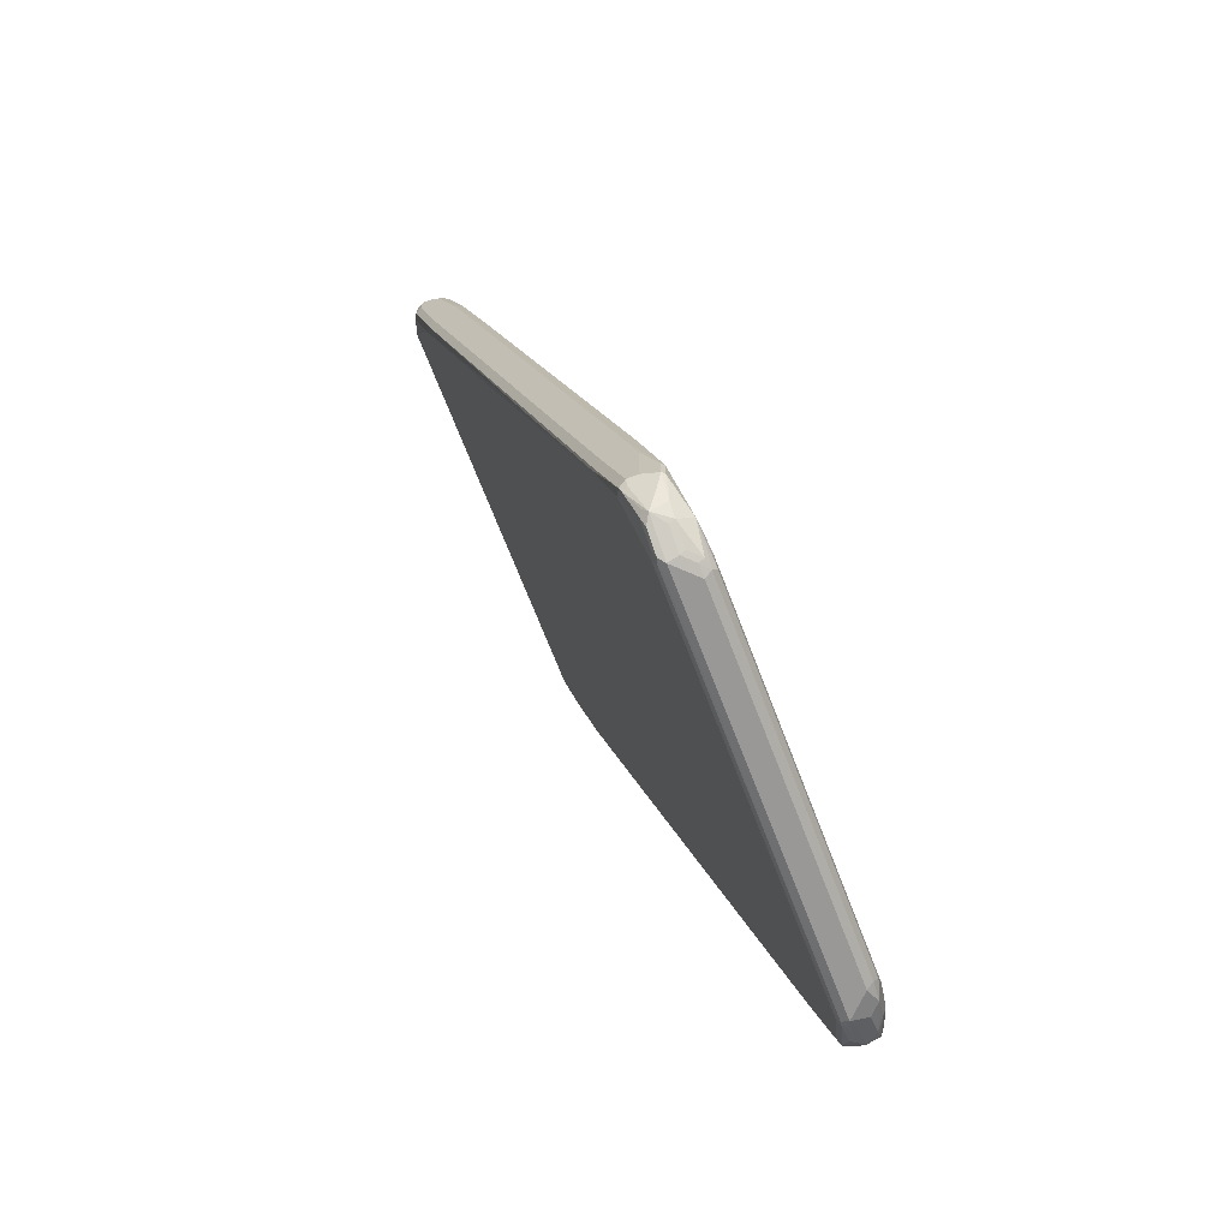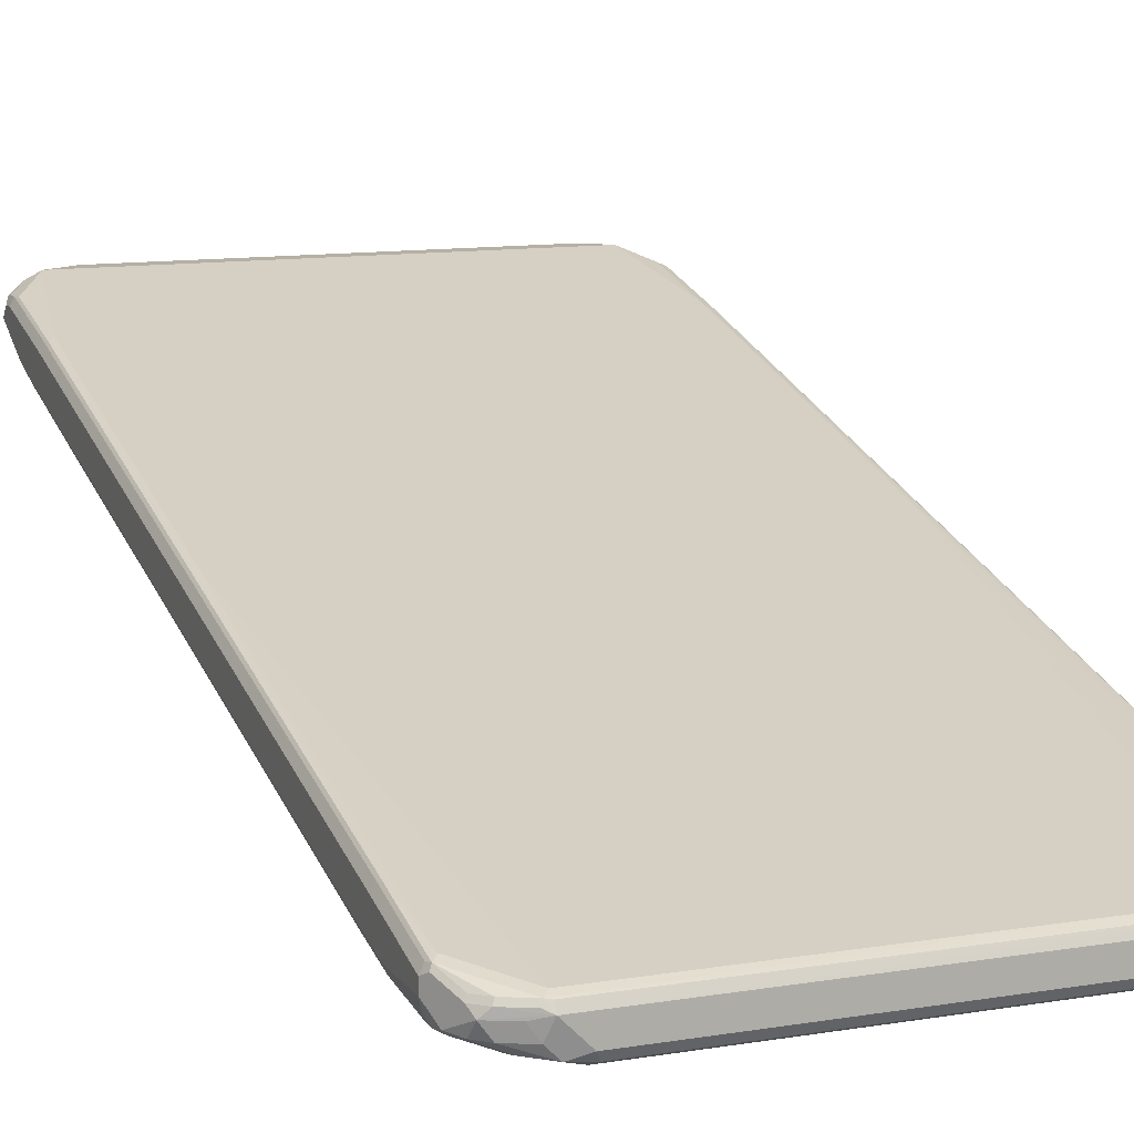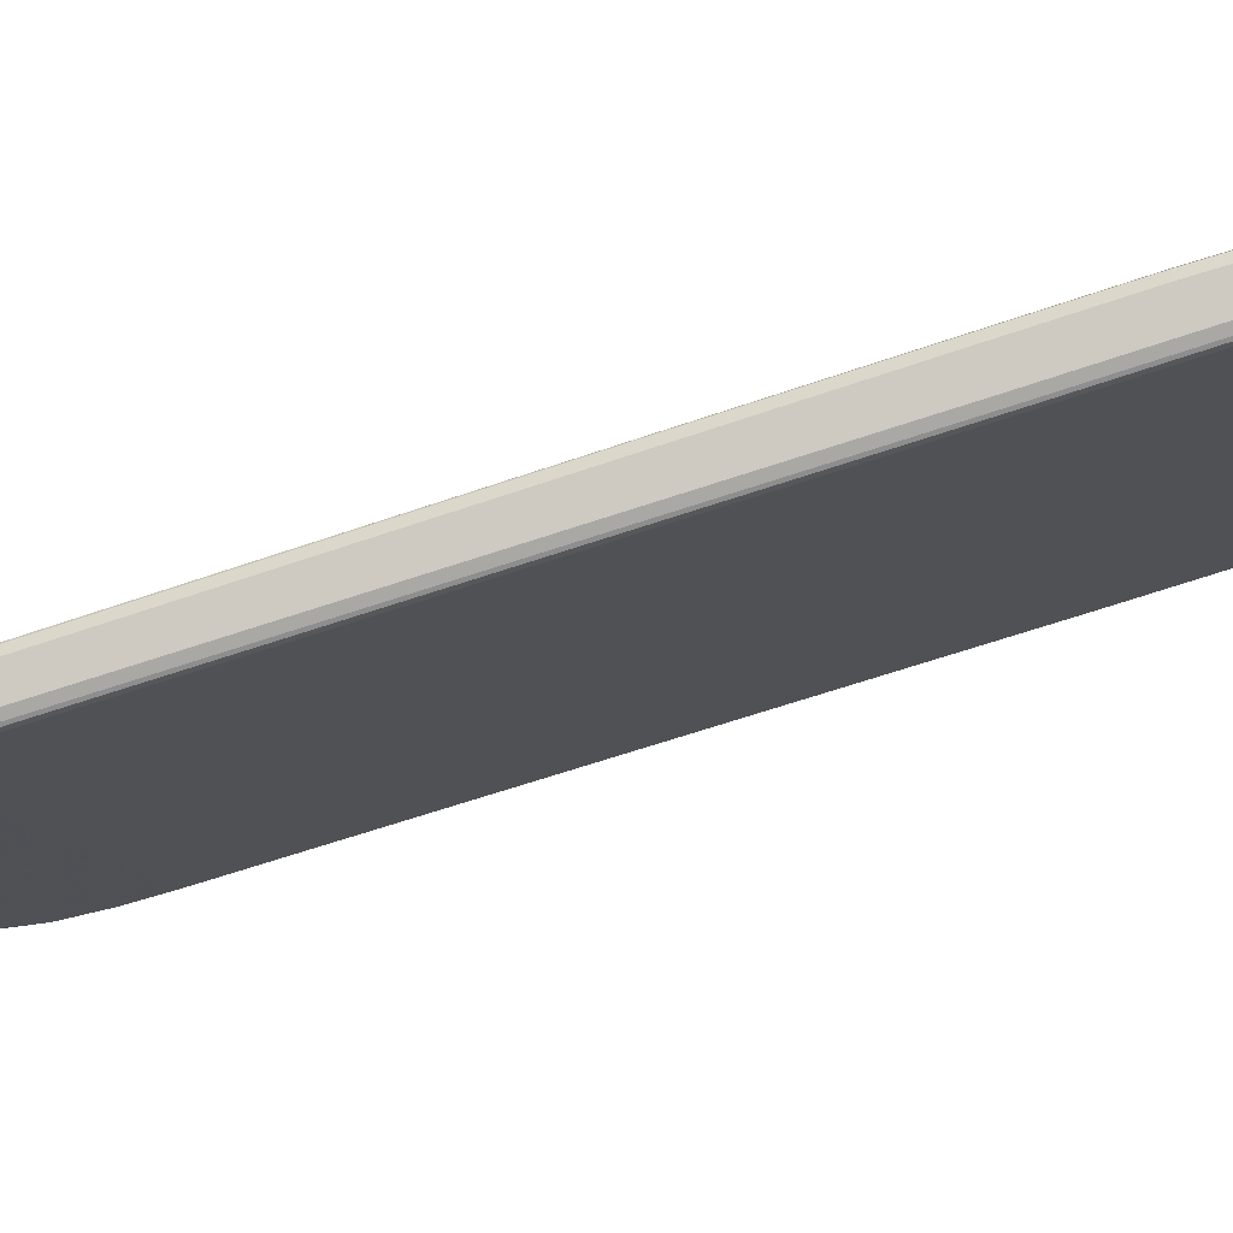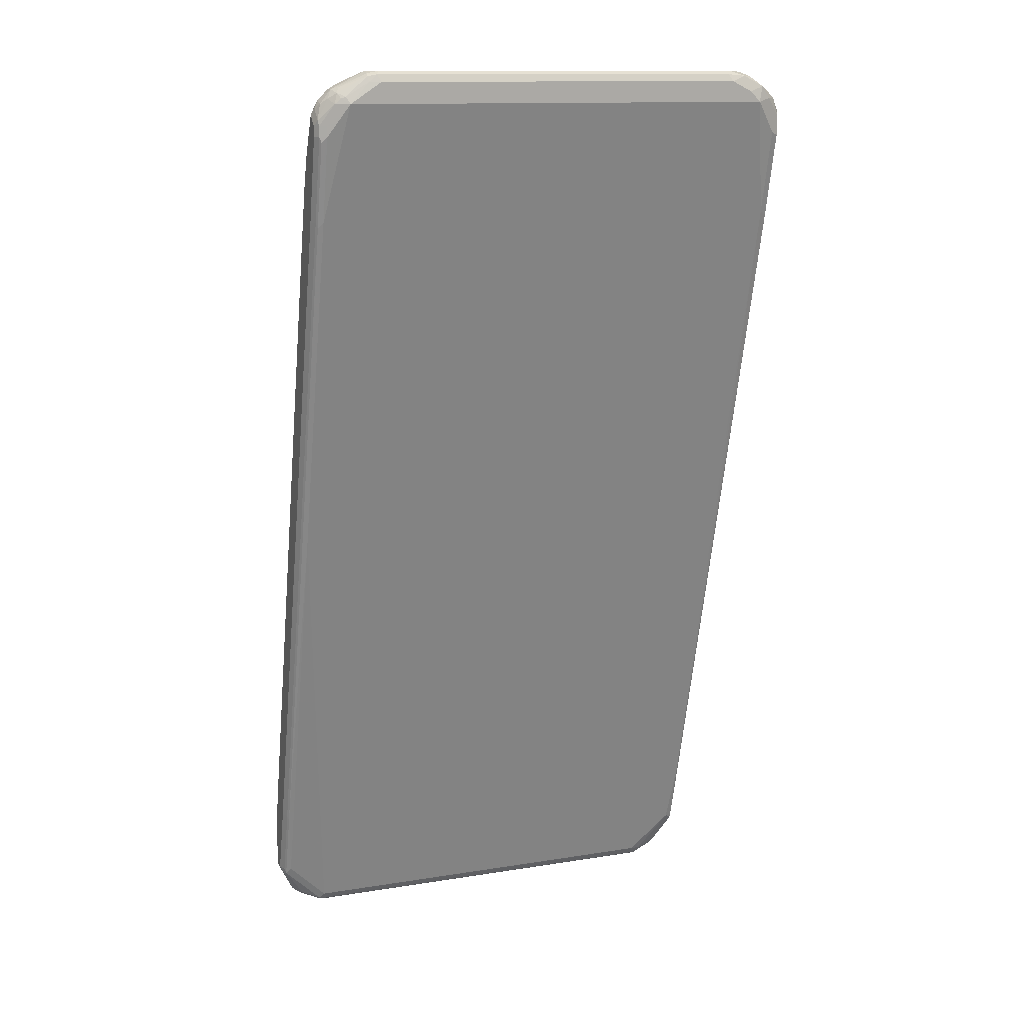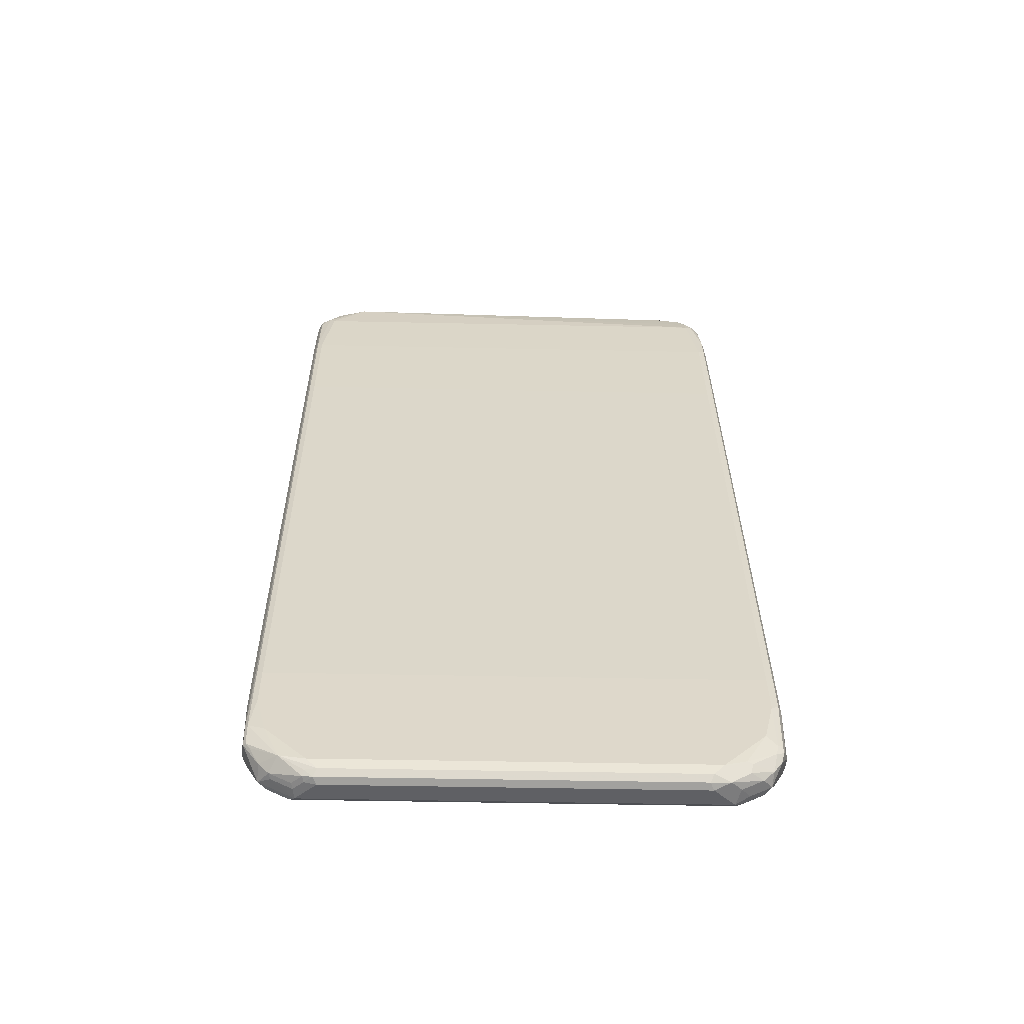
<metadata>
{"format":"obj","ext":"obj","renderer":"f3d","projection":"perspective","resolution":1024,"background":"white","views":[{"elev":-68.7,"azim":111.0,"up":"+Y"},{"elev":11.5,"azim":-21.9,"up":"+Z"},{"elev":-12.0,"azim":101.4,"up":"+Z"},{"elev":12.8,"azim":-20.4,"up":"+Y"},{"elev":-44.7,"azim":178.6,"up":"+Y"}]}
</metadata>
<code>
v -0.46 -0.7857 -0.2108
v -0.4504 -0.7954 -0.2395
v -0.4472 -0.8112 -0.2363
v -0.46 -0.7857 -0.1916
v -0.46 -0.6899 -0.2108
v -0.4551 -0.7833 -0.23
v -0.4376 -0.8017 -0.246
v -0.4504 -0.781 -0.2395
v -0.4312 -0.8337 -0.2395
v -0.428 -0.8496 -0.2172
v -0.4536 -0.7985 -0.1852
v -0.4536 -0.7857 -0.1789
v -0.46 -0.6516 -0.1533
v -0.4536 -0.6835 -0.2236
v -0.46 -0.6133 -0.1916
v -0.3833 -0.8304 -0.2619
v -0.3929 -0.8337 -0.2587
v -0.4408 -0.7833 -0.2443
v -0.4216 -0.7665 -0.2492
v -0.3897 -0.8496 -0.2555
v -0.412 -0.8528 -0.2395
v -0.3737 -0.872 -0.2395
v -0.3897 -0.8687 -0.2172
v -0.3641 -0.8817 -0.2108
v -0.4152 -0.8559 -0.2044
v -0.4344 -0.8368 -0.2044
v -0.4504 -0.7954 -0.1772
v -0.4536 -0.6516 -0.1405
v -0.46 0.4023 0.1342
v -0.4408 -0.6899 -0.23
v -0.4536 -0.6069 -0.2044
v -0.46 0.46 0.09582
v -0.345 -0.8432 -0.2683
v -0.3609 -0.8401 -0.2651
v -0.3545 -0.872 -0.2587
v -0.345 -0.8817 -0.23
v 0.3641 -0.8817 -0.2108
v 0.3737 -0.8768 -0.2012
v -0.3641 -0.8751 -0.198
v -0.3737 -0.872 -0.1964
v -0.3769 -0.8751 -0.2044
v -0.412 -0.8528 -0.1964
v -0.4312 -0.8337 -0.1964
v -0.4408 -0.7857 -0.1725
v -0.4504 -0.6612 -0.1389
v -0.4504 0.1819 0.09104
v -0.4536 0.4023 0.1469
v -0.46 0.6133 0.1916
v -0.4408 -0.6133 -0.2108
v -0.4536 0.4664 0.08305
v -0.46 0.6707 0.1533
v 0.345 -0.8432 -0.2683
v -0.3258 -0.8623 -0.2683
v -0.3418 -0.8592 -0.2651
v -0.3194 -0.8751 -0.2619
v -0.3258 -0.8817 -0.2492
v 0.345 -0.8817 -0.23
v 0.3665 -0.8768 -0.23
v 0.4049 -0.8577 -0.23
v 0.428 -0.8496 -0.2108
v 0.412 -0.8577 -0.2012
v 0.4216 -0.8456 -0.1964
v 0.3833 -0.8647 -0.1964
v 0.3641 -0.8751 -0.198
v 0.3641 -0.8623 -0.1916
v -0.3641 -0.8623 -0.1916
v -0.4408 -0.01916 0.0383
v -0.4408 0.1916 0.09582
v -0.4504 0.6036 0.206
v -0.4536 0.6133 0.2044
v -0.46 0.7665 0.23
v 0.4408 -0.6133 -0.2108
v -0.4408 0.46 0.07664
v -0.4536 0.6771 0.1405
v -0.46 0.7282 0.1725
v 0.3929 -0.8337 -0.2635
v 0.3258 -0.8623 -0.2683
v 0.4216 -0.7665 -0.2492
v 0.3322 -0.8751 -0.2619
v 0.3258 -0.8817 -0.2492
v 0.3473 -0.8768 -0.2492
v 0.369 -0.872 -0.2395
v 0.4072 -0.8528 -0.2395
v 0.4264 -0.8337 -0.2395
v 0.436 -0.8337 -0.2204
v 0.4472 -0.8112 -0.23
v 0.4536 -0.7985 -0.1916
v 0.4504 -0.8002 -0.1821
v 0.4312 -0.8385 -0.2012
v 0.4536 -0.7921 -0.1789
v 0.4408 -0.7857 -0.1725
v 0.4408 -0.01916 0.0383
v 0.4408 0.1916 0.09582
v 0.3258 -0.4408 -0.07664
v -0.3066 -0.4408 -0.07664
v -0.4025 0.824 0.2683
v -0.4408 0.6133 0.2108
v -0.4408 0.7665 0.2492
v -0.4504 0.6804 0.2252
v -0.4536 0.7665 0.2427
v -0.46 0.7857 0.23
v 0.4504 -0.6036 -0.206
v 0.4408 -0.6899 -0.23
v 0.4408 0.46 0.07664
v -0.4408 0.6707 0.1342
v -0.4536 0.7346 0.1597
v -0.4408 0.7282 0.1533
v -0.46 0.8049 0.2108
v 0.4504 -0.7954 -0.2443
v 0.4432 -0.8049 -0.2443
v 0.3498 -0.872 -0.2587
v 0.3473 -0.8623 -0.2635
v 0.4504 -0.757 -0.2443
v 0.4551 -0.7954 -0.2395
v 0.4536 -0.7985 -0.23
v 0.46 -0.7857 -0.1916
v 0.4536 -0.658 -0.1405
v 0.4504 -0.6612 -0.1389
v 0.4408 0.6133 0.2108
v 0.4025 0.824 0.2683
v 0.4504 -0.4503 -0.08142
v -0.345 0.8623 0.2683
v -0.3665 0.8623 0.2635
v -0.4088 0.8368 0.2619
v -0.4169 0.8337 0.2587
v -0.428 0.824 0.2555
v -0.4408 0.7857 0.2492
v -0.4504 0.757 0.2443
v -0.4536 0.7857 0.2427
v -0.4551 0.7954 0.2395
v 0.4536 -0.6133 -0.2044
v 0.4551 -0.757 -0.2395
v 0.4504 -0.6804 -0.2252
v 0.4504 0.4695 0.08142
v 0.4536 0.46 0.08305
v 0.4408 0.6707 0.1342
v 0.4504 0.6804 0.1389
v -0.4216 0.8049 0.1725
v -0.4536 0.8112 0.198
v -0.4504 0.7905 0.1821
v -0.4344 0.8112 0.1789
v -0.4551 0.8145 0.2204
v -0.4472 0.8304 0.2108
v -0.4504 0.8194 0.2012
v 0.46 -0.7857 -0.2108
v 0.46 -0.6516 -0.1533
v 0.4536 0.396 0.1469
v 0.4536 0.6069 0.2044
v 0.4408 0.7665 0.2492
v 0.4504 -0.2396 -0.02395
v 0.4408 0.8049 0.2492
v 0.428 0.8304 0.2555
v 0.412 0.8528 0.2587
v 0.3993 0.8401 0.2651
v 0.3833 0.8432 0.2683
v 0.345 0.8623 0.2683
v -0.3513 0.8751 0.2619
v -0.369 0.872 0.2587
v -0.4216 0.8432 0.2492
v -0.436 0.8337 0.2395
v -0.4456 0.8145 0.2395
v -0.4479 0.824 0.23
v 0.46 -0.6133 -0.1916
v 0.46 -0.6899 -0.2108
v 0.4536 0.6707 0.1405
v 0.46 0.46 0.09582
v 0.4216 0.8049 0.1725
v 0.4312 0.8145 0.1772
v 0.4504 0.7954 0.1772
v -0.4312 0.8194 0.1821
v -0.4216 0.8304 0.1852
v 0.3545 0.872 0.1964
v -0.4408 0.824 0.1916
v -0.428 0.8496 0.23
v -0.428 0.8496 0.2108
v 0.46 0.4023 0.1342
v 0.46 0.6133 0.1916
v 0.4536 0.7601 0.2427
v 0.4536 0.7985 0.2427
v 0.4472 0.8304 0.2363
v 0.428 0.8496 0.2363
v 0.3929 0.872 0.2395
v 0.3737 0.872 0.2587
v 0.3386 0.8751 0.2619
v -0.345 0.8817 0.2492
v -0.3665 0.8768 0.2492
v -0.4169 0.8528 0.2395
v 0.46 0.6707 0.1533
v 0.4536 0.7857 0.1789
v 0.4504 0.8145 0.1869
v 0.412 0.8528 0.1964
v 0.4551 0.8049 0.1892
v -0.4216 0.8456 0.1964
v -0.412 0.8577 0.2012
v -0.4025 0.8559 0.198
v -0.3641 0.8687 0.2044
v 0.3545 0.8768 0.2012
v -0.3641 0.8817 0.23
v 0.46 0.7665 0.23
v 0.46 0.8049 0.23
v 0.4472 0.8304 0.2172
v 0.428 0.8496 0.2172
v 0.4056 0.8656 0.2332
v 0.3929 0.872 0.2156
v 0.3801 0.8784 0.2268
v 0.3641 0.8817 0.23
v 0.345 0.8817 0.2492
v 0.46 0.7857 0.1916
v 0.4536 0.8176 0.2044
v 0.4152 0.8559 0.2044
v 0.3833 0.8687 0.2044
v 0.4025 0.8672 0.2132
v 0.46 0.8049 0.2108
v -0.3737 0.8768 0.2204
v -0.3833 0.8696 0.2108
v 0.3641 0.8768 0.2084
v 0.3833 0.8751 0.2172
f 1 2 3
f 1 3 10
f 1 10 26
f 1 26 11
f 1 11 4
f 1 4 13
f 1 13 29
f 1 29 48
f 1 48 71
f 1 71 101
f 1 101 108
f 1 108 75
f 1 75 51
f 1 51 32
f 1 32 15
f 1 15 5
f 1 5 6
f 1 6 2
f 2 7 3
f 2 6 8
f 2 8 7
f 3 7 9
f 3 9 10
f 4 11 12
f 4 12 28
f 4 28 13
f 5 14 6
f 5 15 31
f 5 31 14
f 6 14 8
f 7 16 17
f 7 17 9
f 7 8 18
f 7 18 19
f 7 19 16
f 8 14 18
f 9 17 20
f 9 20 21
f 9 21 10
f 10 21 22
f 10 22 23
f 10 23 24
f 10 24 25
f 10 25 26
f 11 27 12
f 11 26 43
f 11 43 27
f 12 27 28
f 13 28 47
f 13 47 29
f 14 30 18
f 14 31 49
f 14 49 30
f 15 32 50
f 15 50 31
f 16 33 34
f 16 34 17
f 16 19 33
f 17 34 54
f 17 54 35
f 17 35 20
f 18 30 19
f 19 30 49
f 19 49 72
f 19 72 103
f 19 103 78
f 19 78 52
f 19 52 33
f 20 35 21
f 21 35 22
f 22 35 56
f 22 56 36
f 22 36 24
f 22 24 23
f 24 36 56
f 24 56 80
f 24 80 57
f 24 57 37
f 24 37 38
f 24 38 39
f 24 39 40
f 24 40 41
f 24 41 25
f 25 41 40
f 25 40 42
f 25 42 43
f 25 43 26
f 27 43 42
f 27 42 40
f 27 40 44
f 27 44 45
f 27 45 28
f 28 45 46
f 28 46 47
f 29 47 70
f 29 70 48
f 31 50 73
f 31 73 49
f 32 51 74
f 32 74 50
f 33 52 77
f 33 77 53
f 33 53 54
f 33 54 34
f 35 54 53
f 35 53 55
f 35 55 56
f 37 57 58
f 37 58 59
f 37 59 60
f 37 60 61
f 37 61 38
f 38 61 62
f 38 62 63
f 38 63 64
f 38 64 39
f 39 64 40
f 40 64 65
f 40 65 66
f 40 66 44
f 44 66 67
f 44 67 45
f 45 67 68
f 45 68 46
f 46 68 97
f 46 97 69
f 46 69 47
f 47 69 70
f 48 70 100
f 48 100 71
f 49 73 104
f 49 104 72
f 50 74 73
f 51 75 106
f 51 106 74
f 52 76 77
f 52 78 76
f 53 77 79
f 53 79 55
f 55 79 80
f 55 80 56
f 57 80 81
f 57 81 58
f 58 81 111
f 58 111 82
f 58 82 59
f 59 82 83
f 59 83 60
f 60 62 61
f 60 83 84
f 60 84 85
f 60 85 114
f 60 114 86
f 60 86 115
f 60 115 145
f 60 145 116
f 60 116 87
f 60 87 88
f 60 88 89
f 60 89 62
f 62 89 88
f 62 88 90
f 62 90 91
f 62 91 63
f 63 65 64
f 63 91 65
f 65 91 92
f 65 92 93
f 65 93 94
f 65 94 95
f 65 95 66
f 66 95 68
f 66 68 67
f 68 96 97
f 68 95 96
f 69 97 98
f 69 98 99
f 69 99 100
f 69 100 70
f 71 100 129
f 71 129 101
f 72 102 103
f 72 104 102
f 73 74 105
f 73 105 136
f 73 136 104
f 74 106 107
f 74 107 105
f 75 108 139
f 75 139 106
f 76 109 110
f 76 110 84
f 76 84 83
f 76 83 111
f 76 111 112
f 76 112 77
f 76 78 113
f 76 113 109
f 77 112 79
f 78 103 113
f 79 81 80
f 79 112 111
f 79 111 81
f 82 111 83
f 84 110 109
f 84 109 114
f 84 114 85
f 86 114 115
f 87 116 88
f 88 116 90
f 90 116 146
f 90 146 117
f 90 117 118
f 90 118 91
f 91 118 92
f 92 118 93
f 93 119 120
f 93 120 94
f 93 118 121
f 93 121 119
f 94 120 96
f 94 96 95
f 96 120 155
f 96 155 156
f 96 156 122
f 96 122 123
f 96 123 124
f 96 124 125
f 96 125 126
f 96 126 129
f 96 129 127
f 96 127 98
f 96 98 97
f 98 127 129
f 98 129 100
f 98 100 128
f 98 128 99
f 99 128 100
f 101 129 130
f 101 130 142
f 101 142 108
f 102 131 132
f 102 132 133
f 102 133 103
f 102 104 134
f 102 134 135
f 102 135 131
f 103 133 113
f 104 136 137
f 104 137 134
f 105 107 138
f 105 138 167
f 105 167 136
f 106 139 140
f 106 140 141
f 106 141 138
f 106 138 107
f 108 142 143
f 108 143 144
f 108 144 139
f 109 113 132
f 109 132 114
f 113 133 132
f 114 132 164
f 114 164 145
f 114 145 115
f 116 145 164
f 116 164 163
f 116 163 166
f 116 166 188
f 116 188 208
f 116 208 213
f 116 213 200
f 116 200 199
f 116 199 177
f 116 177 176
f 116 176 146
f 117 146 176
f 117 176 147
f 117 147 118
f 118 147 121
f 119 148 178
f 119 178 149
f 119 149 120
f 119 121 150
f 119 150 148
f 120 149 151
f 120 151 152
f 120 152 153
f 120 153 154
f 120 154 155
f 121 147 150
f 122 156 184
f 122 184 157
f 122 157 123
f 123 157 158
f 123 158 124
f 124 159 125
f 124 158 159
f 125 159 126
f 126 159 160
f 126 160 161
f 126 161 130
f 126 130 129
f 130 161 162
f 130 162 142
f 131 163 132
f 131 135 166
f 131 166 163
f 132 163 164
f 134 137 165
f 134 165 135
f 135 165 188
f 135 188 166
f 136 167 168
f 136 168 137
f 137 168 169
f 137 169 165
f 138 141 170
f 138 170 171
f 138 171 172
f 138 172 167
f 139 144 173
f 139 173 140
f 140 173 141
f 141 173 170
f 142 162 143
f 143 173 144
f 143 162 174
f 143 174 175
f 143 175 173
f 147 176 177
f 147 177 148
f 147 148 150
f 148 177 199
f 148 199 178
f 149 178 179
f 149 179 151
f 151 179 152
f 152 179 180
f 152 180 153
f 153 181 182
f 153 182 183
f 153 183 156
f 153 156 155
f 153 155 154
f 153 180 181
f 156 183 184
f 157 184 207
f 157 207 185
f 157 185 186
f 157 186 158
f 158 186 187
f 158 187 159
f 159 187 174
f 159 174 160
f 160 162 161
f 160 174 162
f 165 169 189
f 165 189 208
f 165 208 188
f 167 172 168
f 168 190 169
f 168 172 191
f 168 191 190
f 169 190 192
f 169 192 189
f 170 173 193
f 170 193 171
f 171 193 194
f 171 194 195
f 171 195 172
f 172 195 196
f 172 196 197
f 172 197 191
f 173 175 193
f 174 187 186
f 174 186 198
f 174 198 194
f 174 194 175
f 175 194 193
f 178 199 200
f 178 200 179
f 179 200 180
f 180 200 213
f 180 213 209
f 180 209 201
f 180 201 202
f 180 202 181
f 181 202 203
f 181 203 182
f 182 204 205
f 182 205 206
f 182 206 207
f 182 207 183
f 182 203 204
f 183 207 184
f 185 207 206
f 185 206 198
f 185 198 186
f 189 192 208
f 190 201 209
f 190 209 192
f 190 191 210
f 190 210 202
f 190 202 201
f 191 197 211
f 191 211 212
f 191 212 210
f 192 213 208
f 192 209 213
f 194 196 195
f 194 198 214
f 194 214 215
f 194 215 196
f 196 215 214
f 196 214 197
f 197 214 198
f 197 198 206
f 197 206 205
f 197 205 216
f 197 216 217
f 197 217 204
f 197 204 211
f 202 210 212
f 202 212 203
f 203 212 204
f 204 212 211
f 204 217 205
f 205 217 216

</code>
